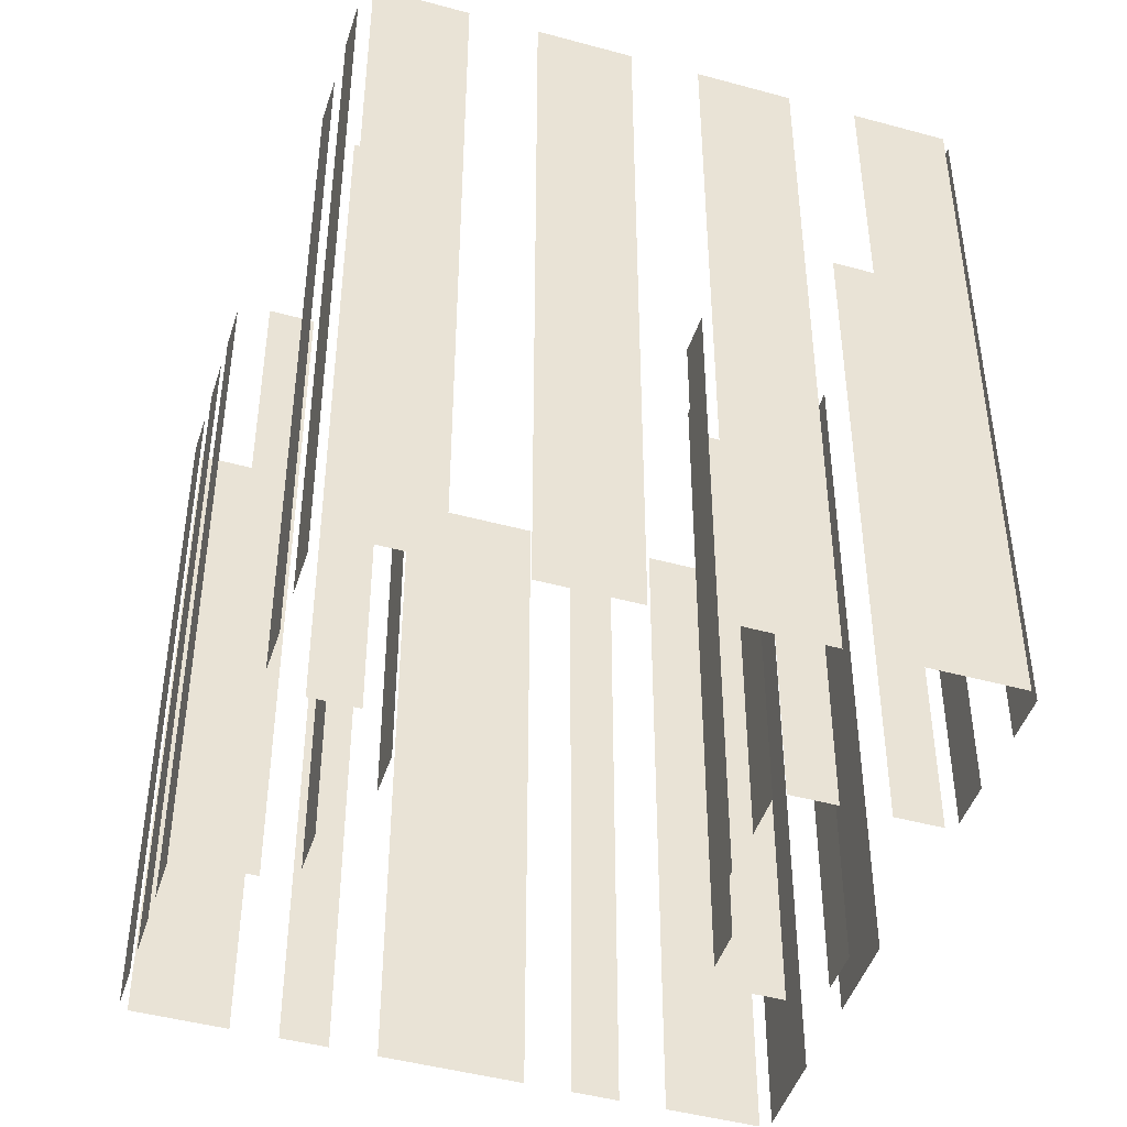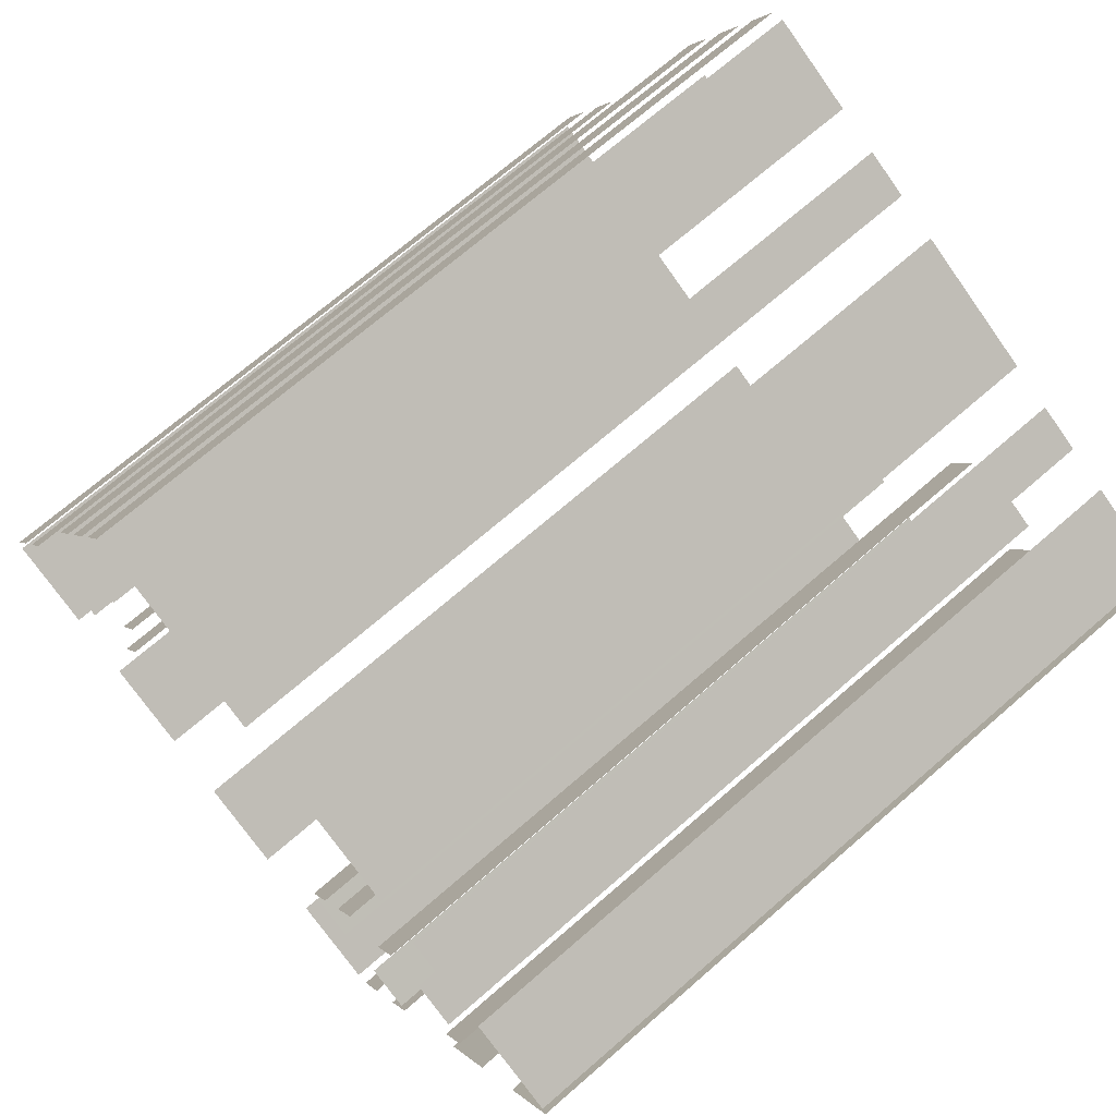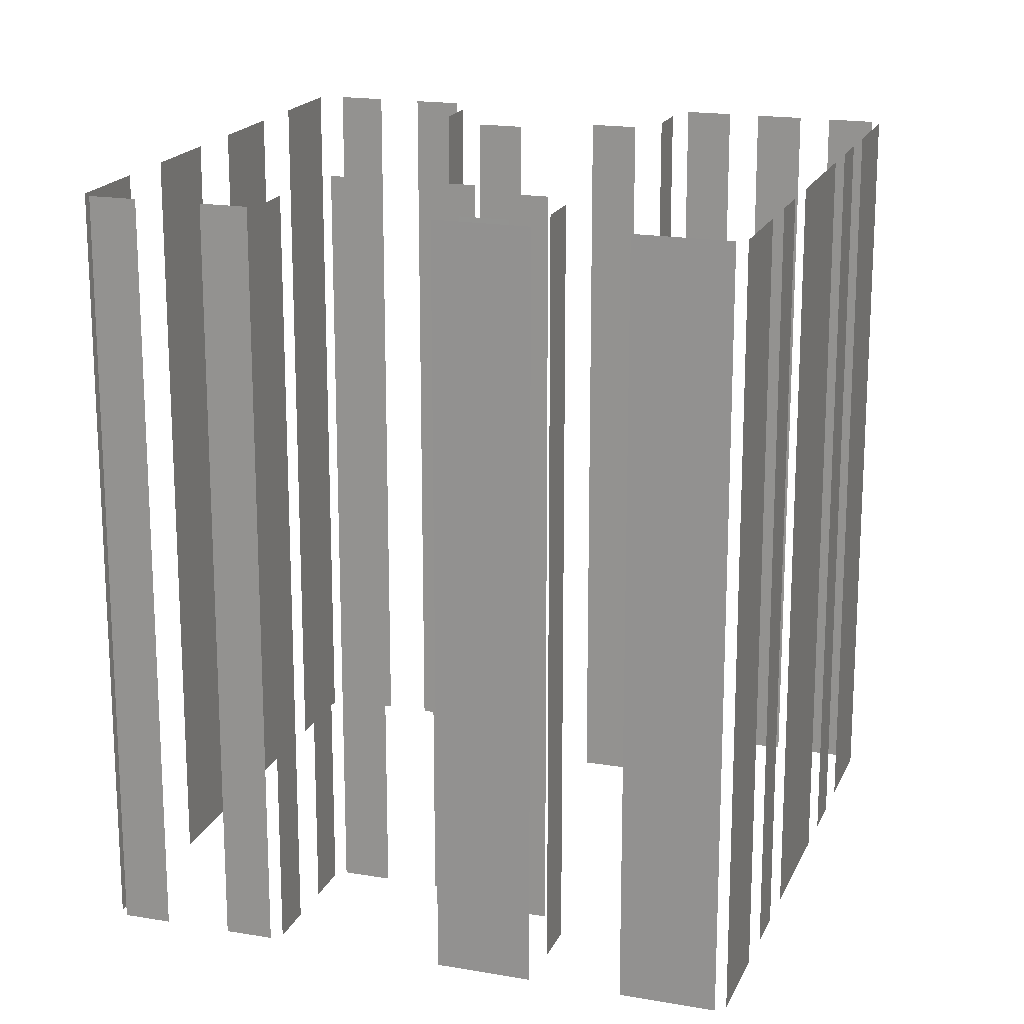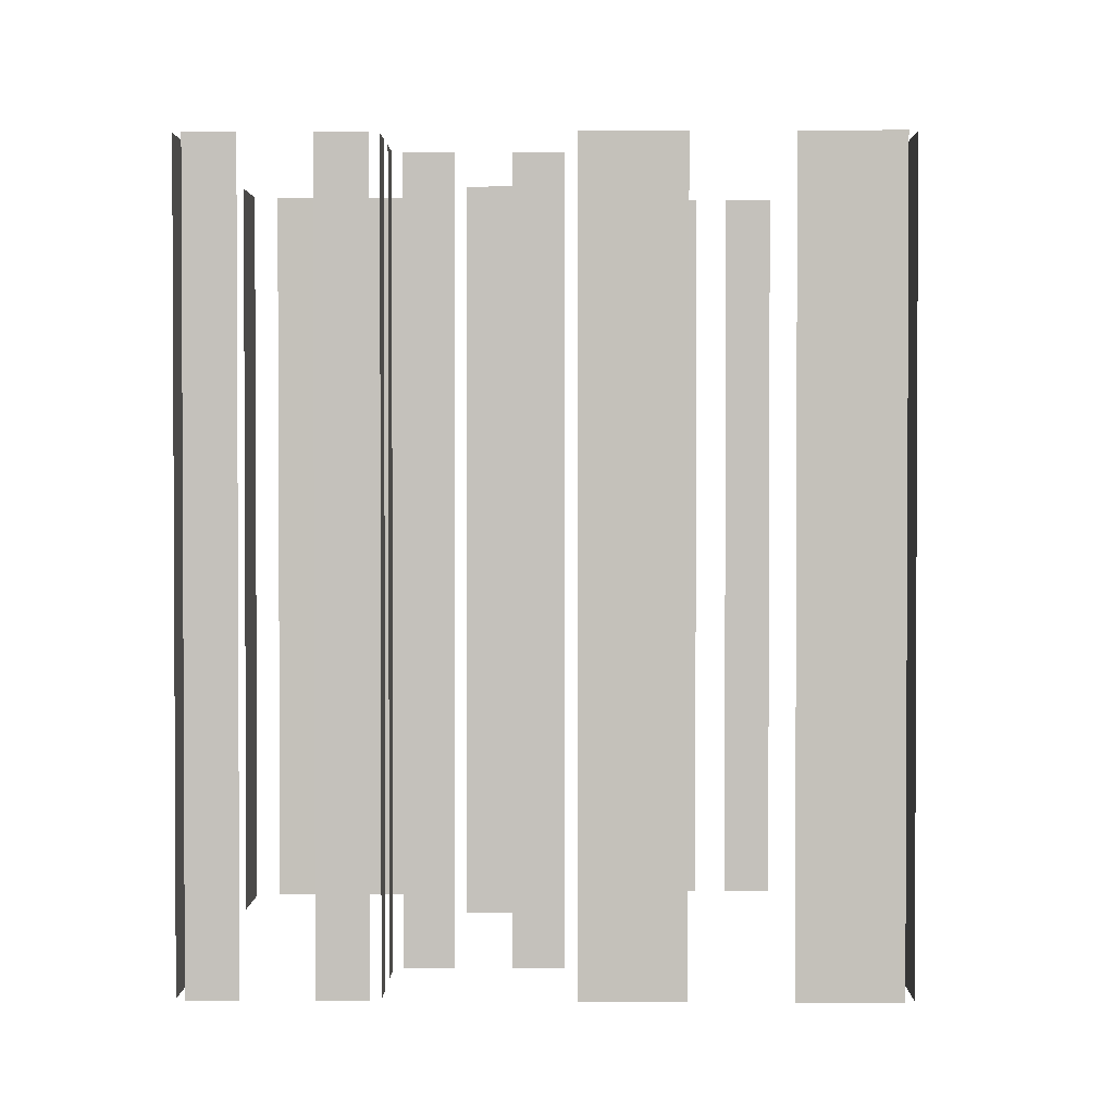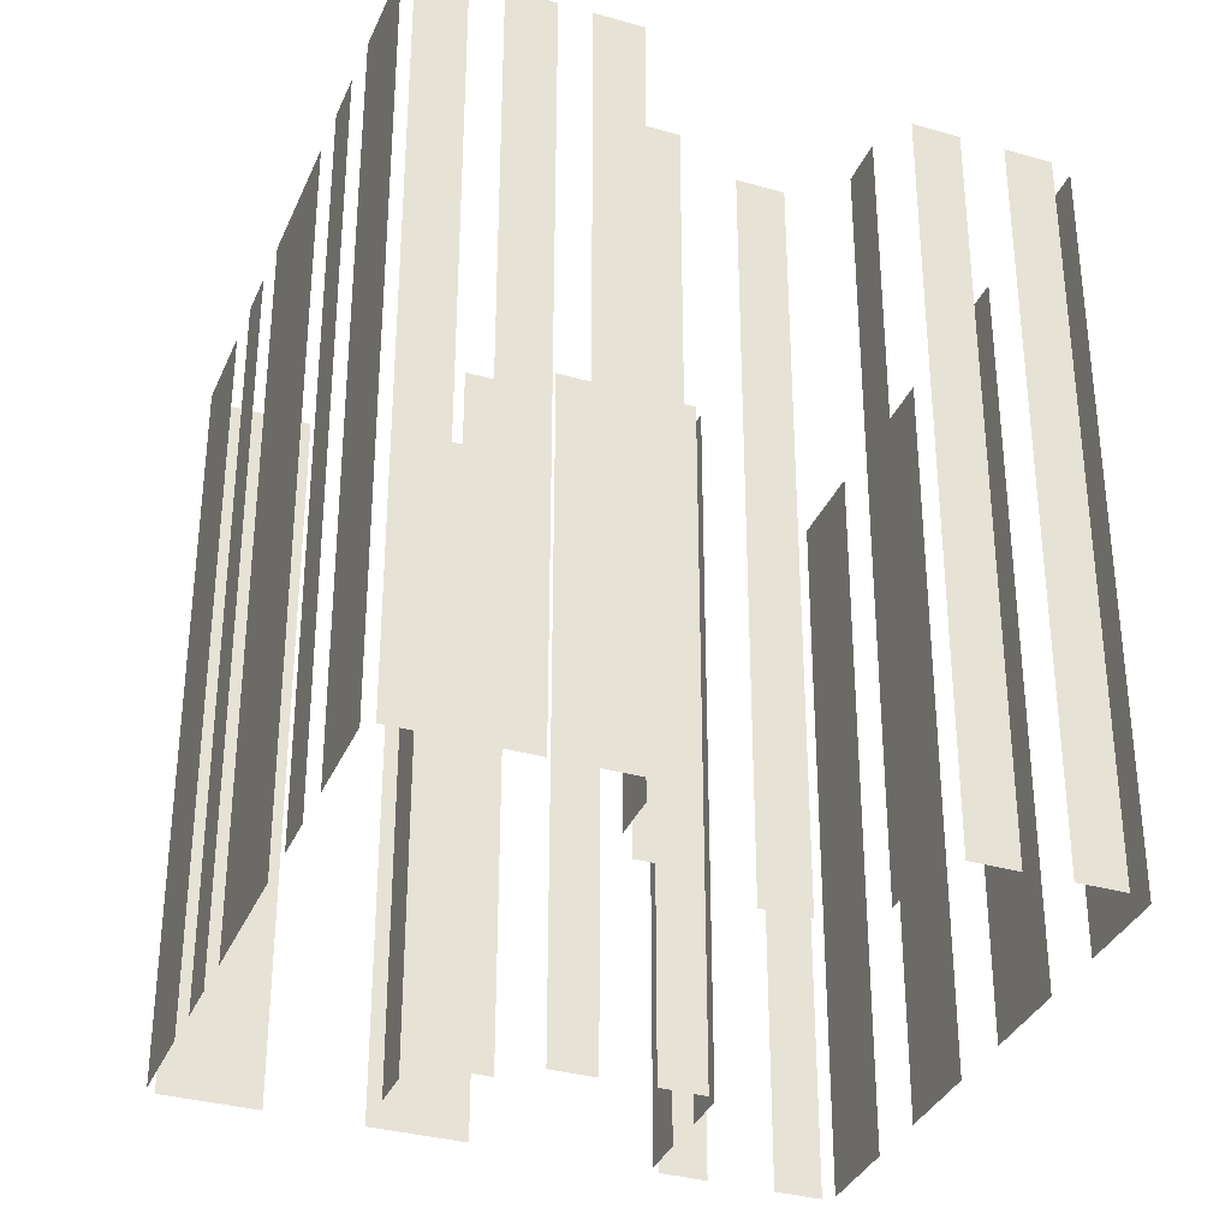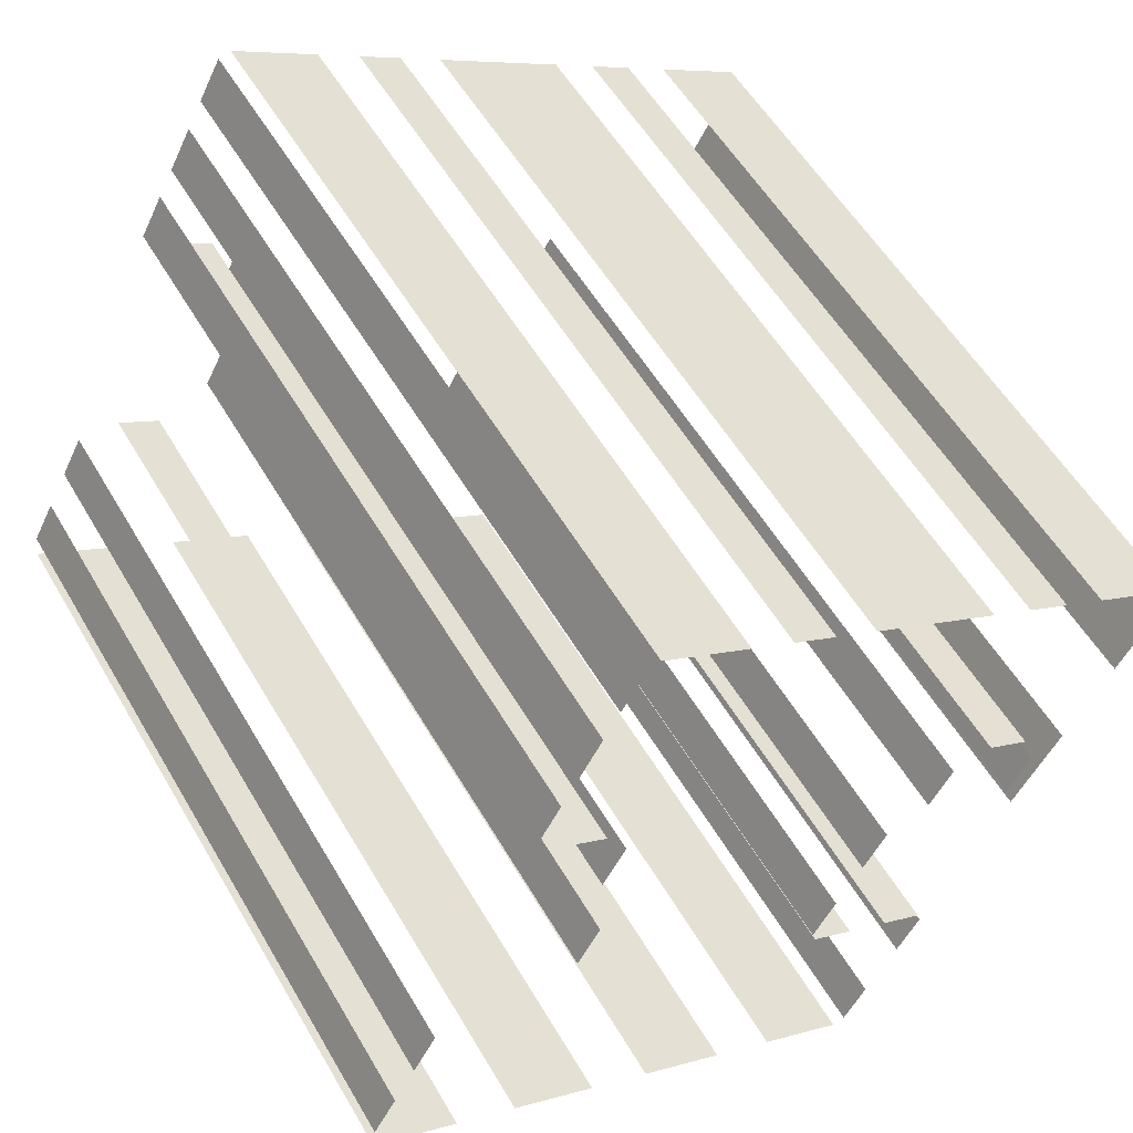
<metadata>
{"format":"obj","ext":"obj","renderer":"f3d","projection":"perspective","resolution":1024,"background":"white","views":[{"elev":-45.5,"azim":-45.9,"up":"+Z"},{"elev":69.9,"azim":48.9,"up":"+Y"},{"elev":18.4,"azim":79.8,"up":"+Z"},{"elev":1.9,"azim":62.4,"up":"+Z"},{"elev":-34.4,"azim":-139.4,"up":"+Z"},{"elev":54.7,"azim":-29.7,"up":"+Y"}]}
</metadata>
<code>
o geometryt000010000010000110010110000110000110100100010010st36
v 1180 -89.41 1042
v 1180 -89.41 1013
v 1184 -91.12 1013
v 1184 -91.12 1042
v 1186 -92.35 1013
v 1189 -94.06 1013
v 1189 -94.06 1042
v 1186 -92.35 1042
v 1191 -95.3 1042
v 1191 -95.3 1013
v 1194 -97 1013
v 1194 -97 1042
v 1197 -98.24 1013
v 1200 -99.95 1013
v 1200 -99.95 1042
v 1197 -98.24 1042
v 1181 -86.89 1013
v 1180 -88.47 1013
v 1180 -88.47 1042
v 1181 -86.89 1042
v 1183 -83.84 1013
v 1182 -85.42 1013
v 1182 -85.42 1042
v 1183 -83.84 1042
v 1186 -84.69 1042
v 1186 -84.69 1013
v 1185 -83.84 1013
v 1185 -83.84 1042
v 1188 -73.04 1042
v 1188 -73.04 1013
v 1187 -74.62 1013
v 1187 -74.62 1042
v 1189 -70.4 1042
v 1189 -70.4 1013
v 1188 -71.98 1013
v 1188 -71.98 1042
v 1191 -67.76 1013
v 1190 -69.34 1013
v 1190 -69.34 1042
v 1191 -67.76 1042
v 1188 -75.51 1013
v 1189 -76.36 1013
v 1189 -76.36 1042
v 1188 -75.51 1042
v 1189 -82.17 1013
v 1188 -83.75 1013
v 1188 -83.75 1042
v 1189 -82.17 1042
v 1190 -77.63 1013
v 1189 -79.21 1013
v 1189 -79.21 1042
v 1190 -77.63 1042
v 1194 -69.33 1042
v 1194 -69.33 1013
v 1191 -67.62 1013
v 1191 -67.62 1042
v 1197 -71.03 1042
v 1197 -71.03 1013
v 1196 -70.17 1013
v 1196 -70.17 1042
v 1204 -74.43 1042
v 1204 -74.43 1013
v 1199 -71.87 1013
v 1199 -71.87 1042
v 1207 -76.13 1042
v 1207 -76.13 1013
v 1205 -75.27 1013
v 1205 -75.27 1042
v 1211 -78.39 1042
v 1211 -78.68 1013
v 1208 -76.97 1013
v 1211 -78.68 1042
v 1208 -76.97 1042
v 1198 -90.95 1013
v 1199 -89.37 1013
v 1199 -89.37 1042
v 1198 -90.95 1042
v 1200 -87.61 1042
v 1200 -87.61 1013
v 1201 -86.03 1013
v 1201 -86.03 1042
v 1200 -92.27 1042
v 1200 -92.27 1013
v 1198 -91.42 1013
v 1198 -91.42 1042
v 1203 -93.99 1042
v 1203 -93.99 1013
v 1201 -93.14 1013
v 1201 -93.14 1042
v 1200 -99.81 1042
v 1200 -99.81 1013
v 1201 -98.23 1013
v 1201 -98.23 1042
v 1202 -96.04 1042
v 1202 -96.04 1013
v 1203 -94.46 1013
v 1203 -94.46 1042
v 1202 -85.38 1013
v 1203 -83.8 1013
v 1203 -83.8 1042
v 1202 -85.38 1042
v 1205 -83.47 1013
v 1206 -84.32 1013
v 1206 -84.32 1042
v 1205 -83.47 1042
v 1207 -85.85 1013
v 1206 -87.44 1013
v 1206 -87.44 1042
v 1207 -85.85 1042
v 1206 -88.48 1013
v 1208 -85.34 1013
v 1208 -85.34 1042
v 1206 -88.48 1042
v 1210 -82.28 1042
v 1210 -82.28 1013
v 1212 -79.14 1013
v 1212 -79.14 1042
f 1 2 3
f 1 3 4
f 5 6 7
f 8 5 7
f 9 10 11
f 9 11 12
f 13 14 15
f 16 13 15
f 21 22 23
f 24 21 23
f 25 26 27
f 25 27 28
f 29 30 31
f 29 31 32
f 33 34 35
f 33 35 36
f 37 38 39
f 40 37 39
f 41 42 43
f 44 41 43
f 45 46 47
f 48 45 47
f 49 50 51
f 52 49 51
f 53 54 55
f 53 55 56
f 57 58 59
f 57 59 60
f 61 62 63
f 61 63 64
f 65 66 67
f 65 67 68
f 69 70 71
f 72 70 69
f 69 71 73
f 74 75 76
f 77 74 76
f 78 79 80
f 78 80 81
f 82 83 84
f 82 84 85
f 86 87 88
f 86 88 89
f 90 91 92
f 90 92 93
f 94 95 96
f 94 96 97
f 98 99 100
f 101 98 100
f 102 103 104
f 105 102 104
f 106 107 108
f 109 106 108
f 110 111 112
f 113 110 112
f 114 115 116
f 114 116 117
f 17 18 19
f 20 17 19

</code>
